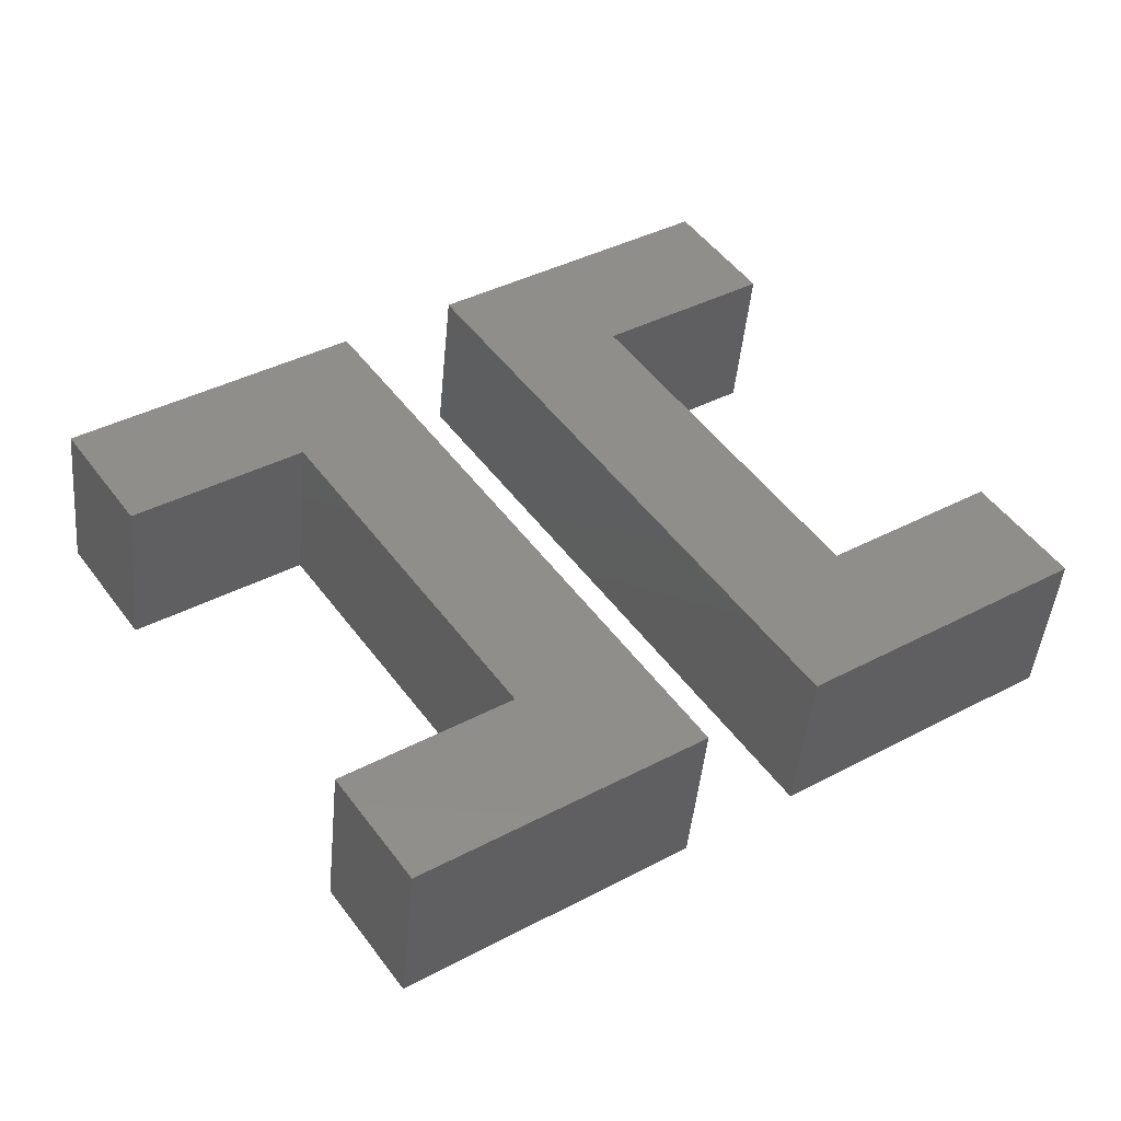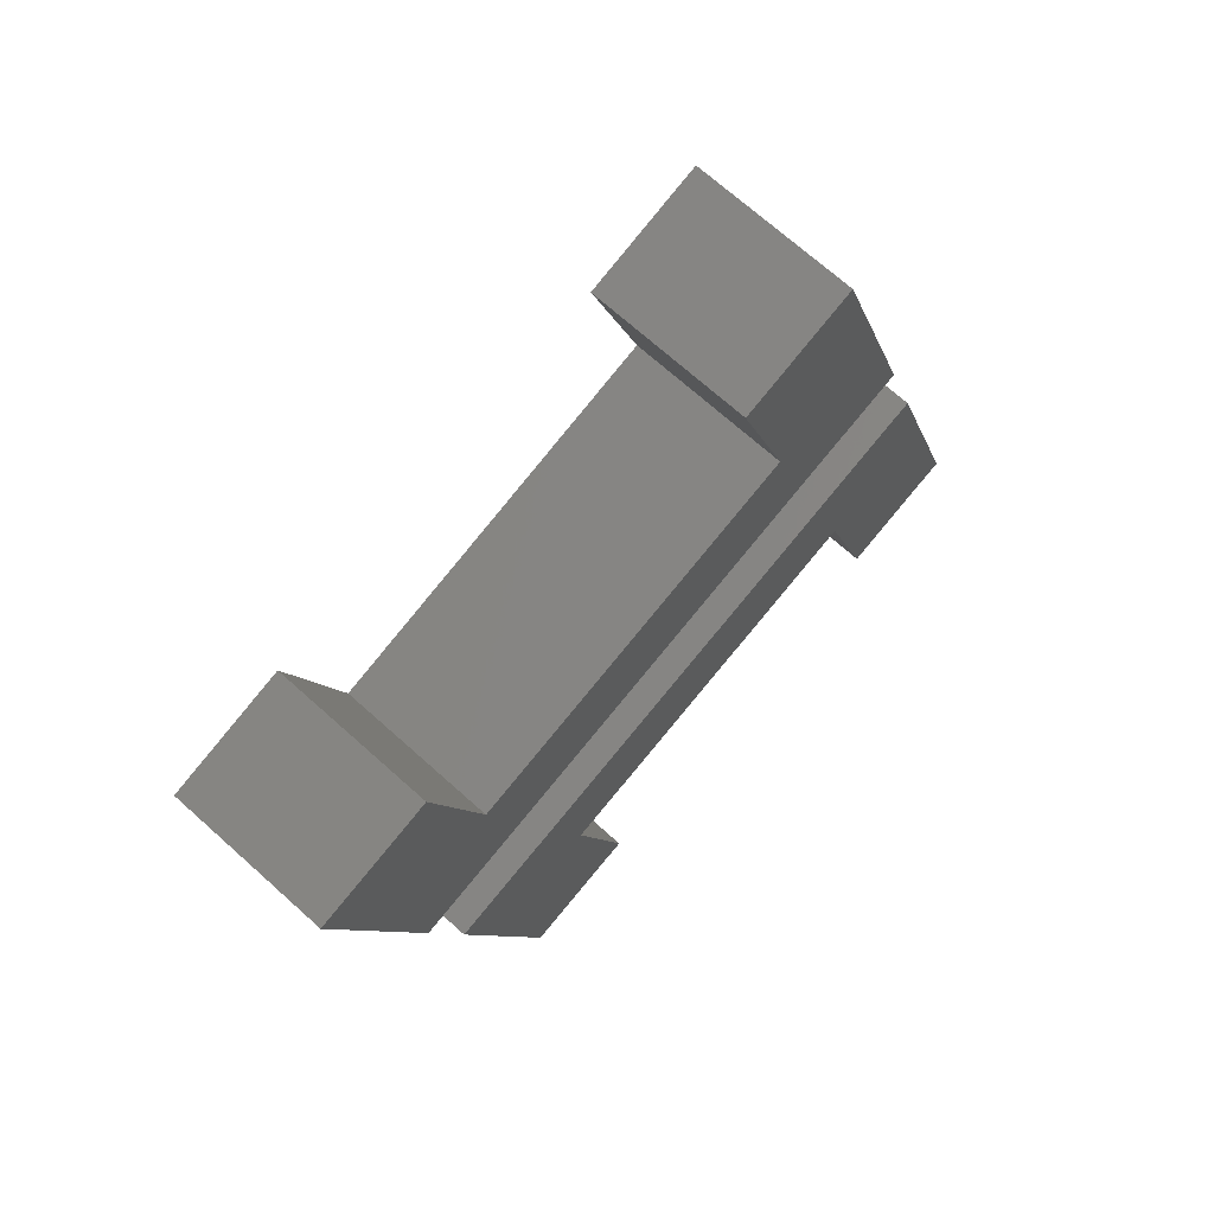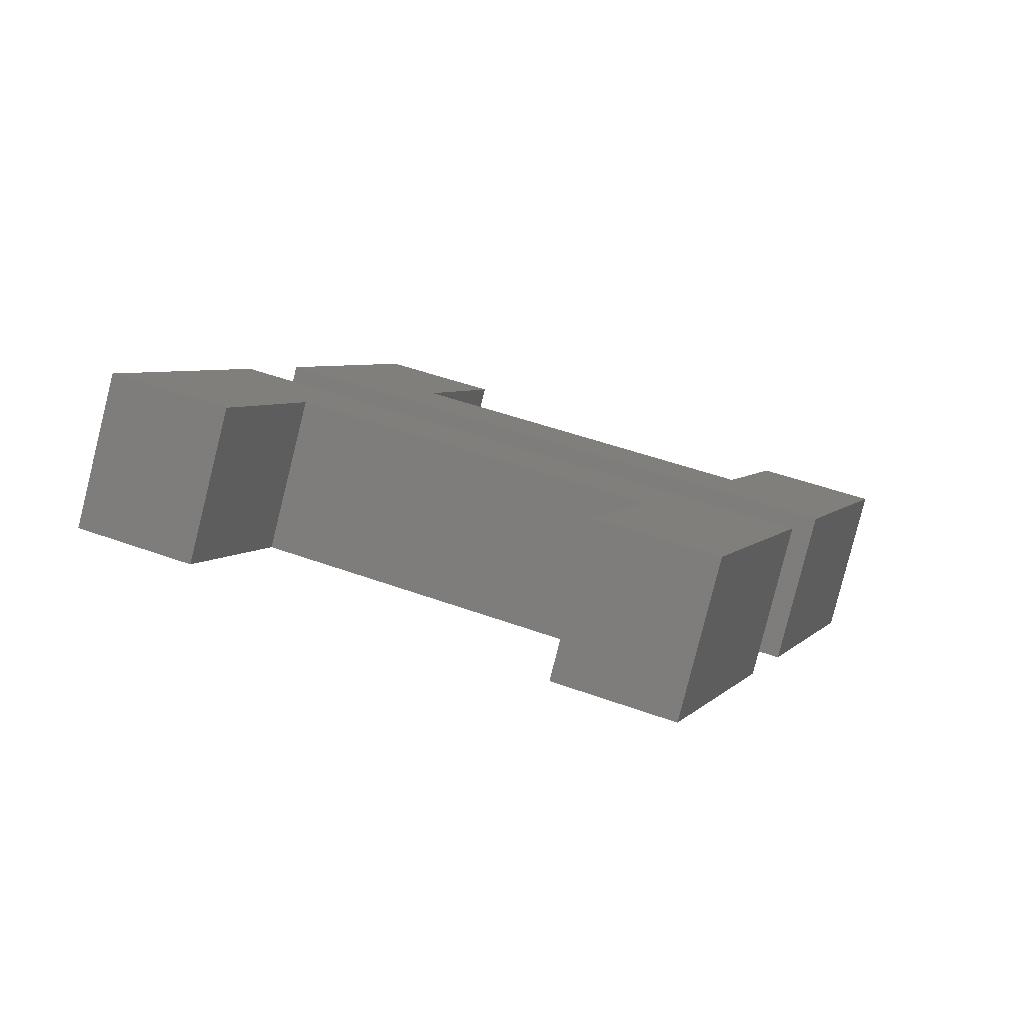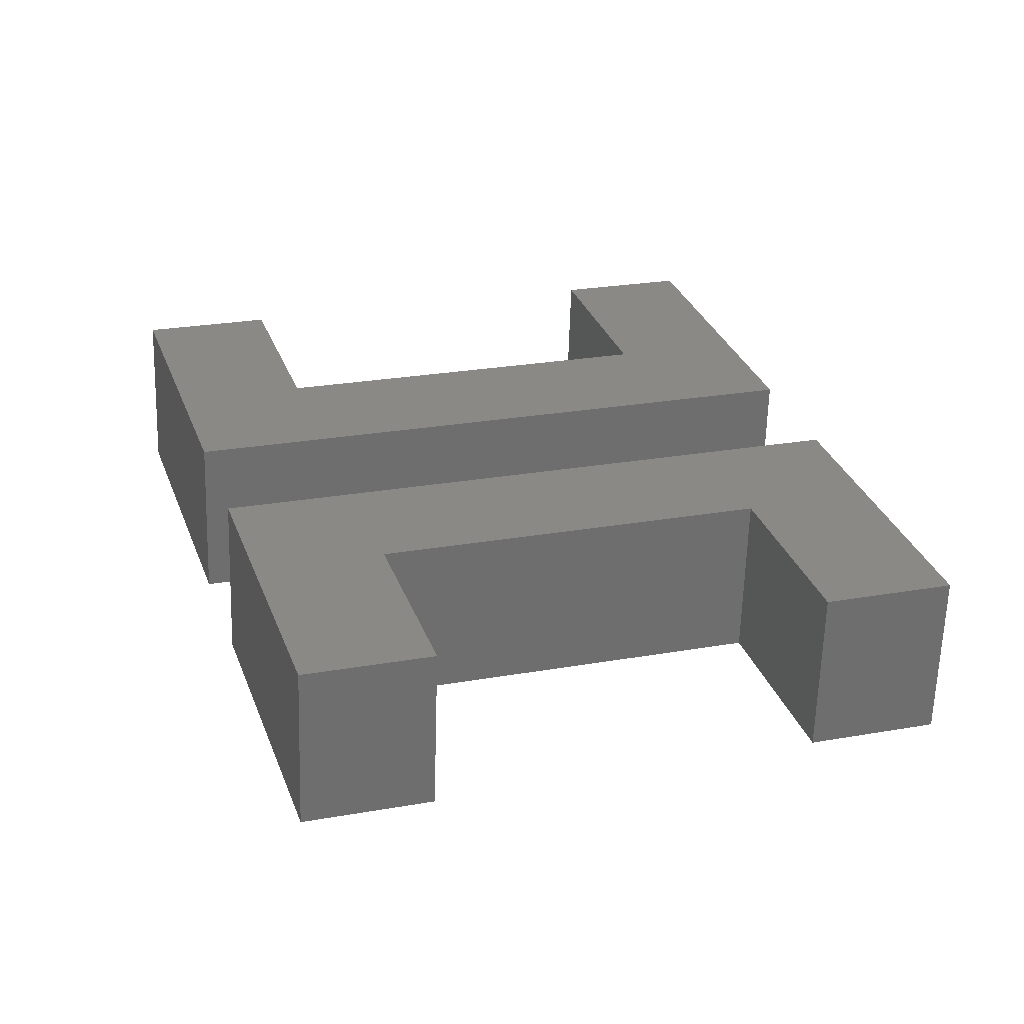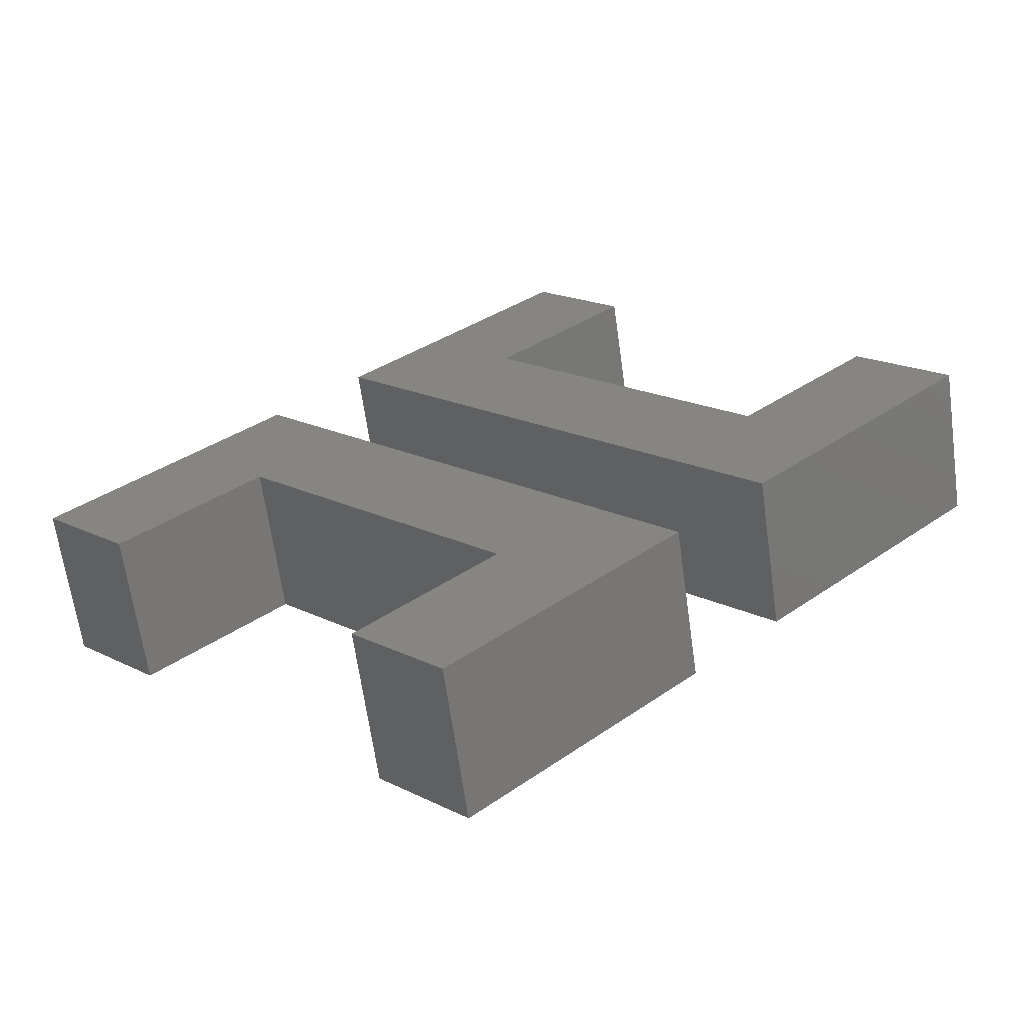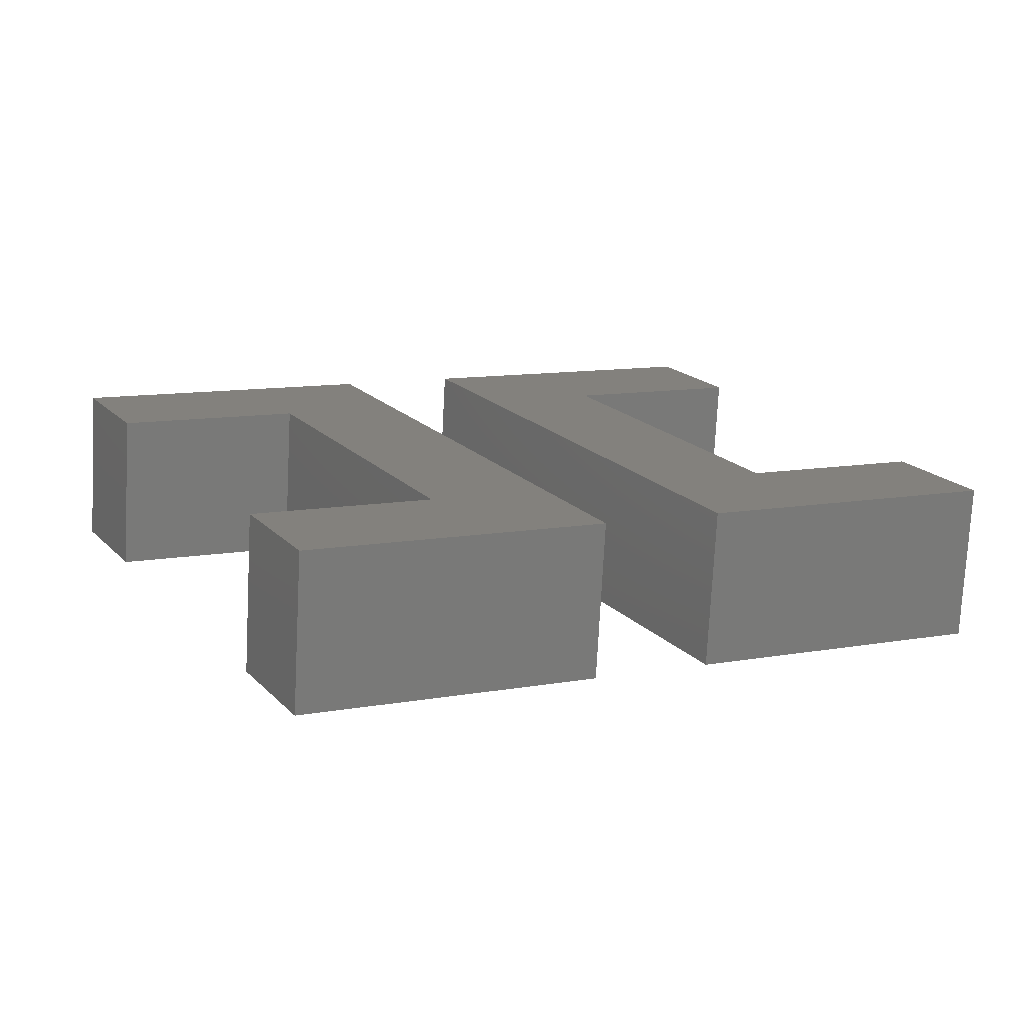
<metadata>
{"format":"stl","ext":"stl","renderer":"f3d","projection":"perspective","resolution":1024,"background":"white","views":[{"elev":28.2,"azim":71.9,"up":"+Z"},{"elev":69.8,"azim":-30.8,"up":"+Y"},{"elev":-0.8,"azim":35.0,"up":"+Z"},{"elev":-61.5,"azim":15.5,"up":"+Y"},{"elev":39.9,"azim":-118.1,"up":"+Z"},{"elev":-1.5,"azim":79.9,"up":"+Z"}]}
</metadata>
<code>
# stl→obj: 48 verts, 88 faces
v -4.281 -2.433 1.324
v -1.891 -3.753 0.585
v -3.716 -4.344 1.15
v -2.456 -1.842 0.7596
v -3.542 -2.433 3.713
v -2.978 -4.344 3.538
v -1.717 -1.842 3.148
v 3.585 -1.979 -1.109
v 3.02 -0.06878 -0.9343
v -1.044 -6.619 0.323
v -2.869 -7.21 0.8876
v -1.152 -3.753 2.973
v -2.131 -7.21 3.276
v 3.759 -0.06878 1.454
v 5.41 -1.388 -1.674
v 4.846 0.5223 -1.499
v 4.324 -1.979 1.279
v -0.3053 -6.619 2.711
v 5.584 0.5223 0.8894
v 6.149 -1.388 0.7147
v 6.257 -4.254 -1.936
v 4.432 -4.845 -1.371
v 5.171 -4.845 1.017
v 6.996 -4.254 0.4527
v -2.282 0.06878 3.323
v -4.846 -0.5223 1.499
v -3.02 0.06878 0.9343
v -4.107 -0.5223 3.887
v 3.194 1.842 1.629
v 2.456 1.842 -0.7596
v -4.672 1.388 4.062
v -2.846 1.979 3.497
v -5.41 1.388 1.674
v -3.585 1.979 1.109
v 1.891 3.753 -0.585
v 5.02 2.433 1.064
v 4.281 2.433 -1.324
v 2.63 3.753 1.803
v -5.518 4.254 4.324
v -3.693 4.845 3.759
v -6.257 4.254 1.936
v -4.432 4.845 1.371
v 3.716 4.344 -1.15
v 4.455 4.344 1.239
v 1.783 6.619 2.065
v 1.044 6.619 -0.323
v 2.869 7.21 -0.8876
v 3.608 7.21 1.501
f 1 2 3
f 1 4 2
f 5 1 3
f 5 3 6
f 7 4 1
f 7 1 5
f 8 2 4
f 9 8 4
f 2 10 11
f 3 2 11
f 5 6 12
f 5 12 7
f 3 11 13
f 6 3 13
f 14 9 4
f 14 4 7
f 9 15 8
f 9 16 15
f 17 2 8
f 17 12 2
f 12 10 2
f 12 18 10
f 18 11 10
f 18 13 11
f 17 7 12
f 14 7 17
f 12 13 18
f 6 13 12
f 19 16 9
f 19 9 14
f 19 15 16
f 19 20 15
f 15 21 22
f 8 15 22
f 8 22 23
f 17 8 23
f 14 17 20
f 14 20 19
f 20 21 15
f 20 24 21
f 24 22 21
f 24 23 22
f 20 23 24
f 17 23 20
f 25 26 27
f 25 28 26
f 29 27 30
f 29 25 27
f 31 28 25
f 31 25 32
f 28 33 26
f 31 33 28
f 34 27 26
f 33 34 26
f 30 27 34
f 35 30 34
f 36 30 37
f 36 29 30
f 29 32 25
f 38 32 29
f 39 31 32
f 39 32 40
f 41 33 31
f 39 41 31
f 41 34 33
f 41 42 34
f 38 35 34
f 38 34 32
f 35 37 30
f 35 43 37
f 44 37 43
f 44 36 37
f 38 29 36
f 38 36 44
f 40 42 41
f 40 41 39
f 40 34 42
f 40 32 34
f 45 46 35
f 45 35 38
f 46 43 35
f 46 47 43
f 48 43 47
f 48 44 43
f 45 38 44
f 45 44 48
f 48 47 46
f 48 46 45

</code>
